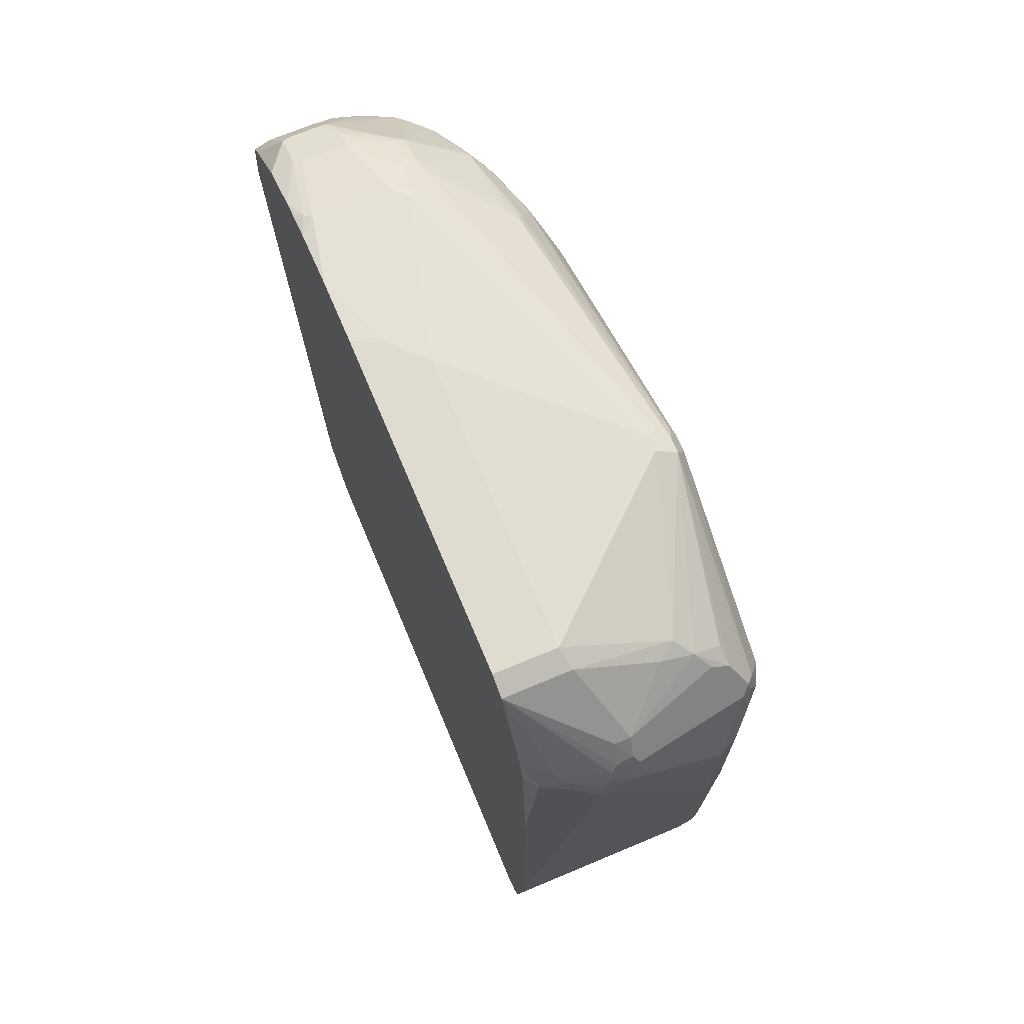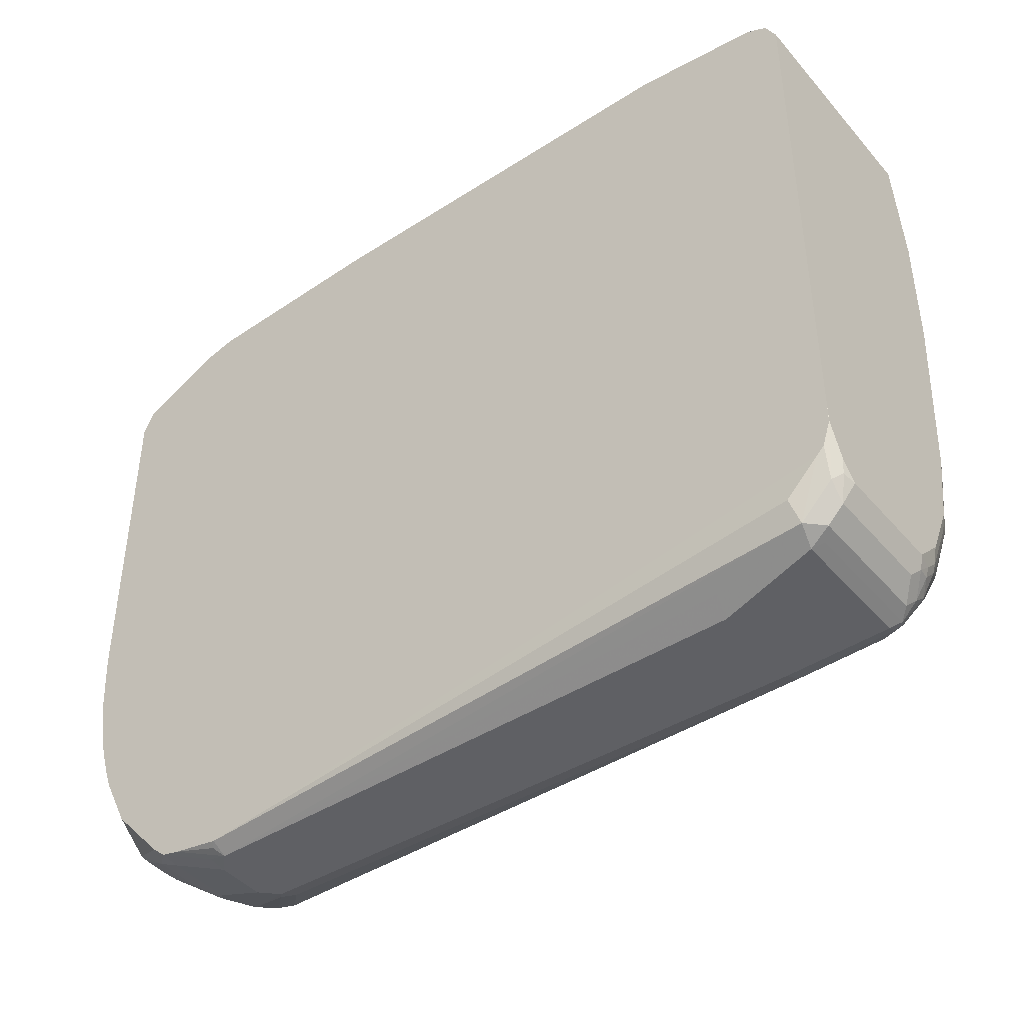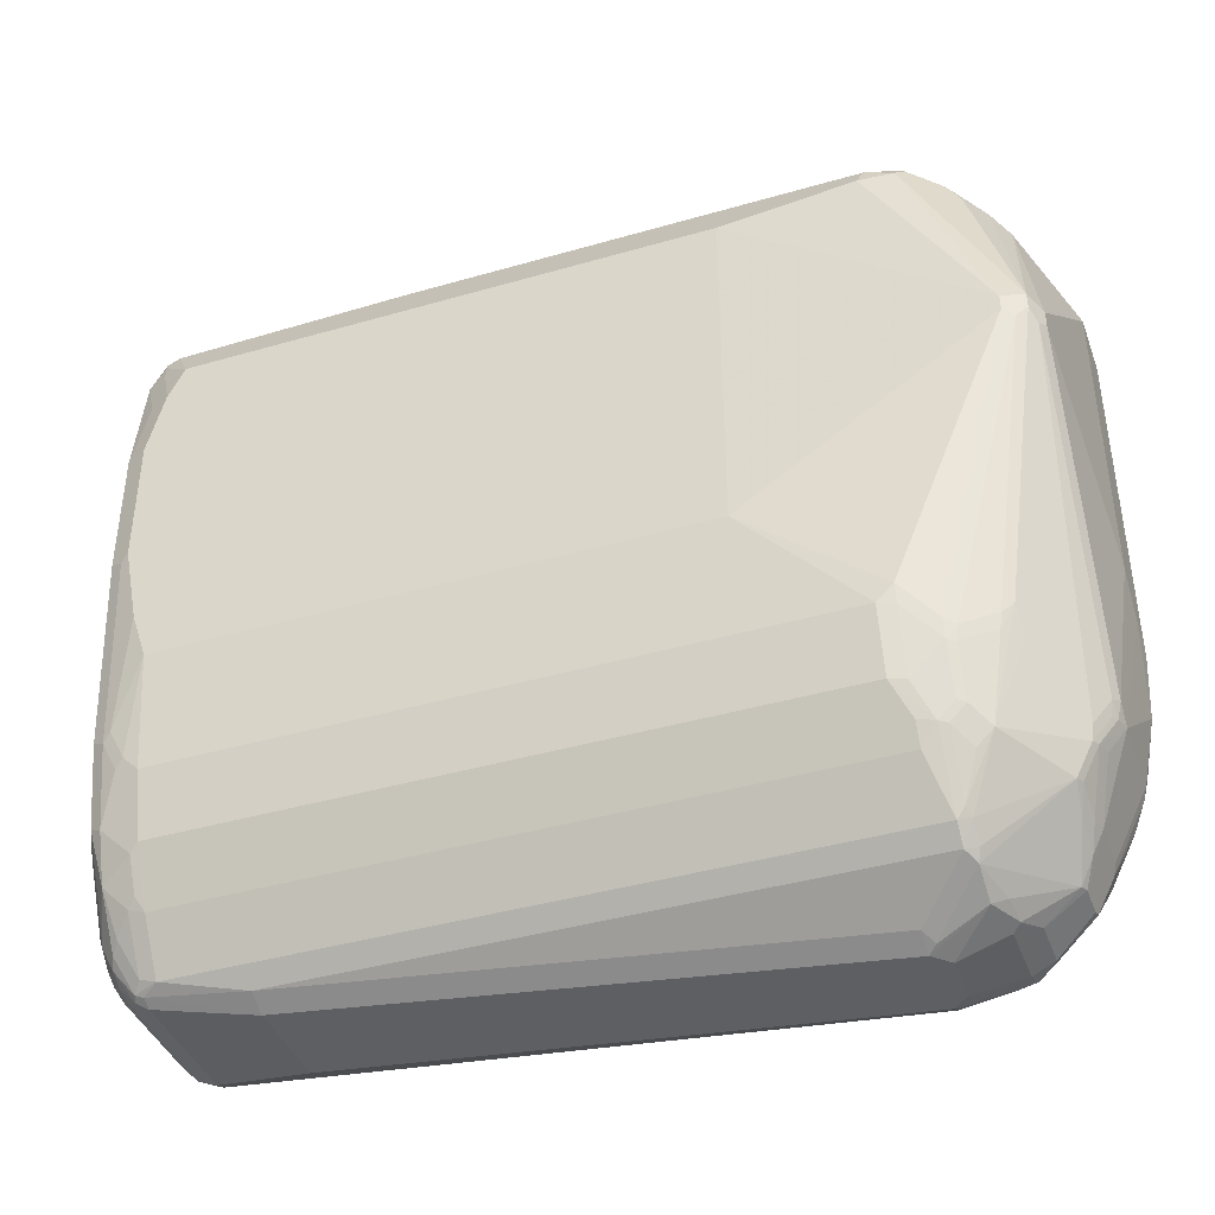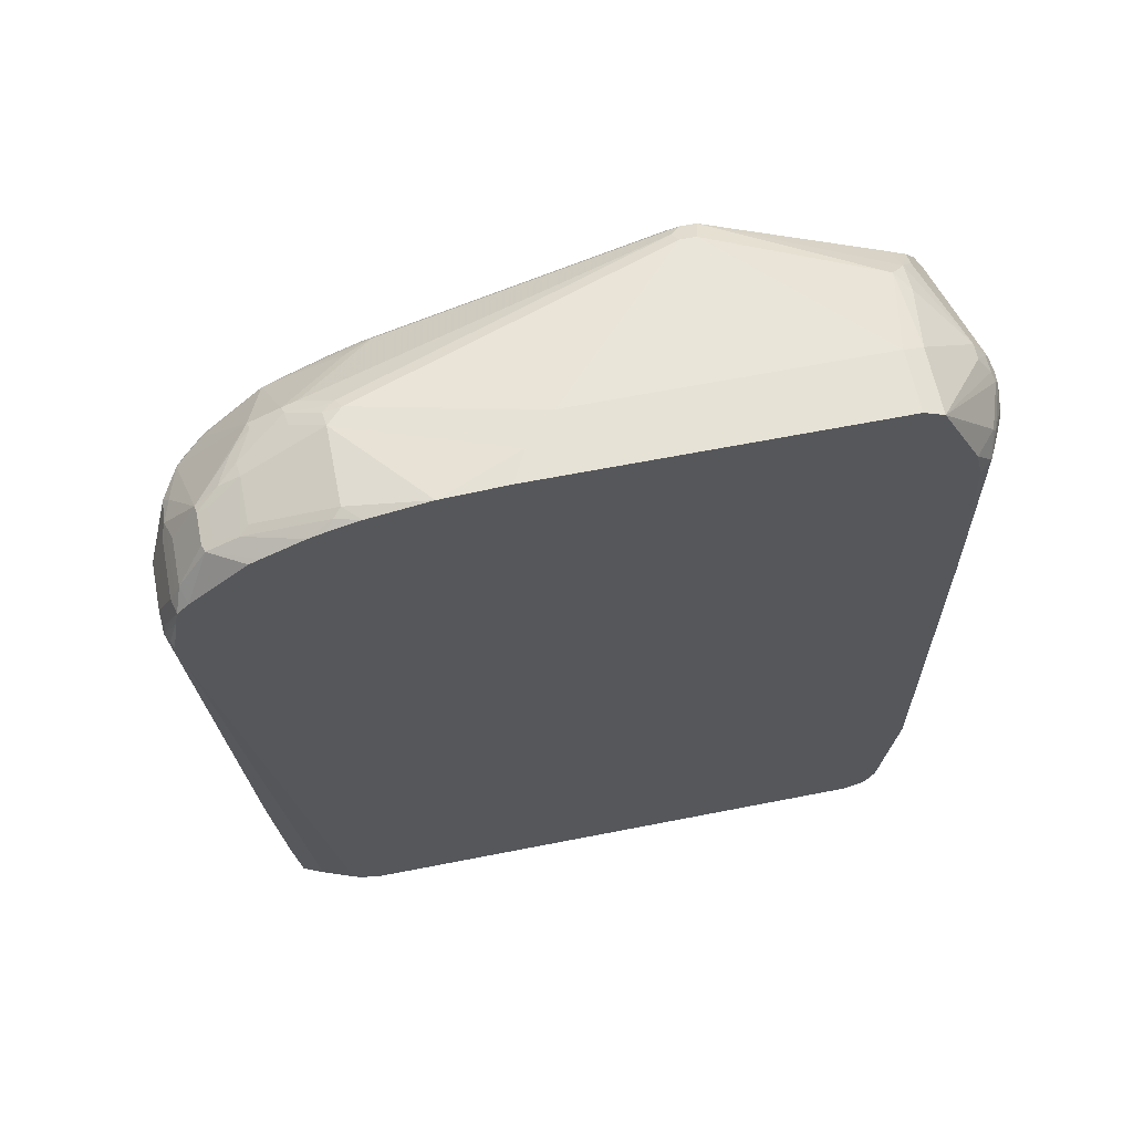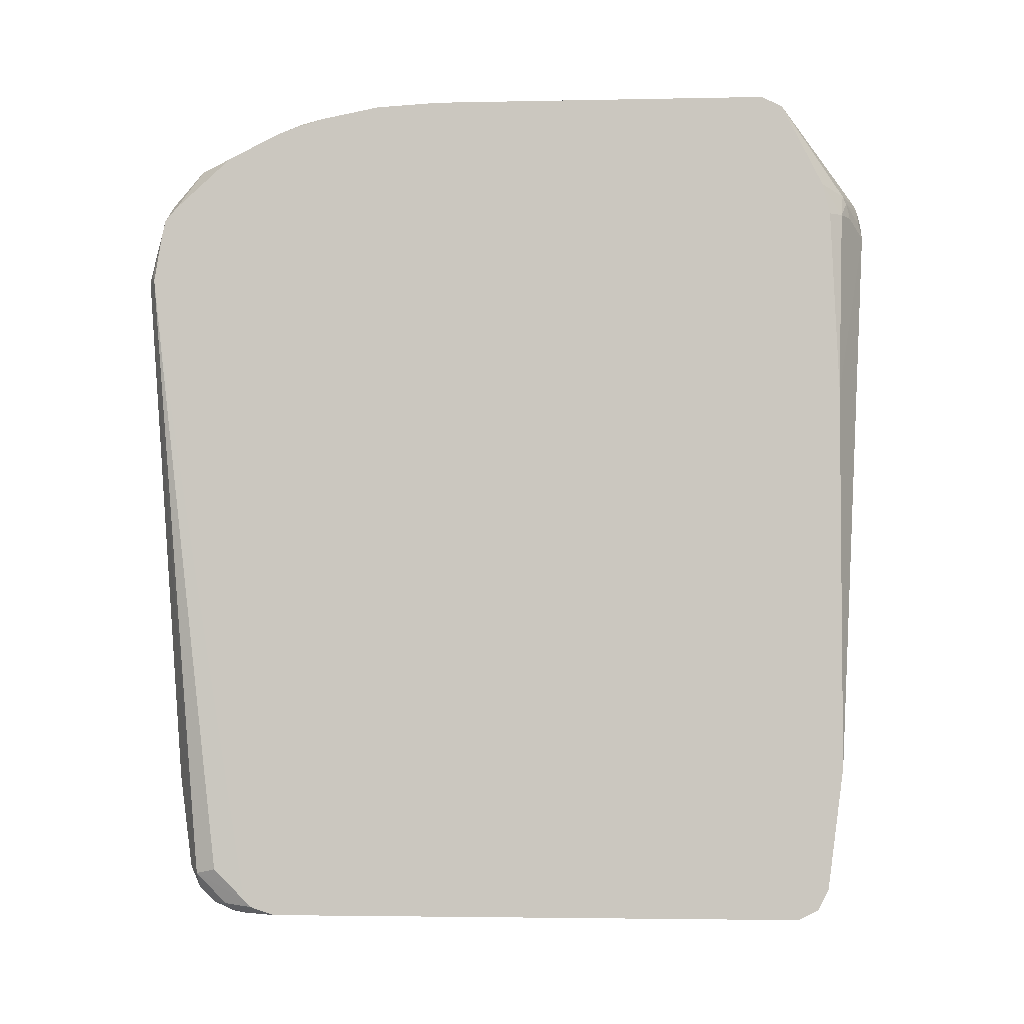
<metadata>
{"format":"obj","ext":"obj","renderer":"f3d","projection":"perspective","resolution":1024,"background":"white","views":[{"elev":70.3,"azim":-22.7,"up":"+Y"},{"elev":-43.3,"azim":-52.7,"up":"+Z"},{"elev":-40.7,"azim":109.5,"up":"+Z"},{"elev":63.0,"azim":-101.3,"up":"+Y"},{"elev":-3.3,"azim":-86.0,"up":"+Y"}]}
</metadata>
<code>
v 0.4805 0.1747 0.6407
v 0.4781 0.1868 0.6382
v 0.466 0.1747 0.6407
v 0.5679 0.1165 0.6407
v 0.4878 0.1965 0.6333
v 0.4829 0.2062 0.6285
v 0.4678 0.2038 0.6297
v 0.4623 0.1965 0.6333
v 0.4641 0.1892 0.637
v 0.4496 0.1747 0.637
v 0.4514 0.1601 0.6407
v 0.5679 -0.02917 0.6407
v 0.5873 0.1213 0.631
v 0.597 0.1747 0.6116
v 0.5024 0.2111 0.6188
v 0.4854 0.2233 0.6164
v 0.4708 0.2233 0.6164
v 0.393 0.2815 0.5581
v 0.4186 0.1965 0.6188
v 0.4205 0.1892 0.6225
v 0.4223 0.1747 0.6261
v 0.4126 0.1747 0.6213
v 0.393 -0.0002423 0.6119
v 0.393 -0.3641 0.6119
v 0.5776 -0.03403 0.6358
v 0.5873 -0.02431 0.631
v 0.597 -0.4805 0.597
v 0.6116 -0.4659 0.597
v 0.6213 -0.4708 0.5921
v 0.6164 0.1504 0.6018
v 0.6018 0.1504 0.6164
v 0.6067 0.1699 0.6067
v 0.6043 0.1819 0.6042
v 0.5994 0.1917 0.5994
v 0.5897 0.2111 0.5897
v 0.5727 0.2233 0.5873
v 0.5606 0.2402 0.5751
v 0.529 0.2523 0.5727
v 0.4562 0.2815 0.5581
v 0.393 0.2912 0.5387
v 0.393 0.2718 0.563
v 0.393 0.233 0.5824
v 0.393 0.2135 0.5921
v 0.393 0.2038 0.597
v 0.4029 0.1747 0.6164
v 0.393 0.1747 0.6042
v 0.393 -0.4805 0.597
v 0.6164 -0.2572 0.6018
v 0.393 -0.4806 0.5969
v 0.597 -0.4902 0.5921
v 0.6116 -0.4823 0.5933
v 0.6188 -0.4841 0.5897
v 0.6225 -0.4823 0.5824
v 0.6407 -0.4514 0.5533
v 0.6261 0.1456 0.5824
v 0.6116 0.1747 0.597
v 0.6164 0.2669 0.4125
v 0.5873 0.2233 0.5727
v 0.546 0.2548 0.5606
v 0.4514 0.2912 0.5387
v 0.393 0.2912 0.2183
v 0.393 0.1787 0.6032
v 0.393 -0.4902 0.5921
v 0.597 -0.4999 0.5873
v 0.6116 -0.4951 0.5824
v 0.6164 -0.4999 0.5678
v 0.6261 -0.4805 0.5678
v 0.6407 -0.4659 0.5242
v 0.6407 0.02908 0.5533
v 0.6261 0.2475 0.4077
v 0.6164 0.2669 0.398
v 0.597 0.2766 0.4077
v 0.4514 0.2912 0.2621
v 0.4223 0.2912 0.233
v 0.393 0.2876 0.1584
v 0.393 -0.4999 0.5873
v 0.597 -0.5096 0.5678
v 0.6043 -0.5059 0.5751
v 0.6188 -0.5059 0.4732
v 0.631 -0.4999 0.4659
v 0.631 -0.4853 0.5242
v 0.6407 -0.4805 0.4659
v 0.6407 0.02908 0.233
v 0.6261 0.2475 0.3931
v 0.6067 0.2718 0.3883
v 0.597 0.2766 0.3931
v 0.6213 0.2572 0.3883
v 0.5873 0.2233 0.1359
v 0.4369 0.2912 0.2476
v 0.4951 0.2766 0.1019
v 0.4805 0.2766 0.08741
v 0.4077 0.2766 0.08741
v 0.3932 0.2766 0.1019
v 0.393 0.2766 0.1018
v 0.393 -0.5096 0.5678
v 0.6116 -0.5096 0.4659
v 0.631 -0.4999 0.3494
v 0.6407 -0.4805 0.3494
v 0.6261 0.131 0.1311
v 0.6261 0.1456 0.1457
v 0.6407 -0.4514 0.233
v 0.6116 0.1747 0.1165
v 0.5048 0.2718 0.09712
v 0.5776 0.2281 0.1262
v 0.5193 0.2572 0.06799
v 0.6067 0.1844 0.1116
v 0.5921 0.2135 0.1262
v 0.5897 0.2111 0.1129
v 0.5751 0.1965 0.04006
v 0.5751 0.2257 0.1129
v 0.5169 0.2548 0.05465
v 0.4951 0.273 0.08559
v 0.5096 0.2585 0.05647
v 0.4951 0.2621 0.05829
v 0.466 0.2475 0.01457
v 0.4004 0.273 0.08014
v 0.4223 0.2475 0.01457
v 0.415 0.2439 0.007302
v 0.393 0.2675 0.07281
v 0.393 -0.5096 0.08741
v 0.6116 -0.5096 0.3494
v 0.6164 -0.4999 0.1748
v 0.637 -0.4878 0.3421
v 0.6407 -0.4659 0.2767
v 0.6116 0.131 0.07281
v 0.6225 0.1456 0.1292
v 0.6261 -0.4514 0.1311
v 0.6261 -0.4805 0.1748
v 0.6261 -0.4659 0.1457
v 0.6079 0.1747 0.1001
v 0.5024 0.2693 0.08378
v 0.6043 0.1819 0.0983
v 0.5897 0.1819 0.05465
v 0.5897 0.1674 0.04006
v 0.5751 0.1819 0.02553
v 0.563 0.1699 -0.00485
v 0.5606 0.1674 -0.01086
v 0.5533 0.171 -0.01637
v 0.5169 0.2402 0.02553
v 0.5096 0.2439 0.02735
v 0.4805 0.2439 0.01275
v 0.466 0.2378 -0.00485
v 0.4514 0.233 -0.01456
v 0.393 0.262 0.05808
v 0.3932 0.2675 0.07281
v 0.393 0.2427 0.01952
v 0.4223 0.233 -0.01456
v 0.415 0.2293 -0.02182
v 0.3932 -0.5096 0.05829
v 0.393 -0.5095 0.05835
v 0.597 -0.5096 0.1748
v 0.5824 -0.5096 0.1019
v 0.6018 -0.4999 0.1019
v 0.6225 -0.4878 0.1675
v 0.5873 0.1456 0.02427
v 0.597 0.1456 0.04369
v 0.5933 0.1601 0.04187
v 0.6079 0.1456 0.071
v 0.6116 -0.4514 0.07281
v 0.6225 -0.4732 0.1384
v 0.6116 -0.4805 0.1019
v 0.5933 0.1747 0.05647
v 0.5582 0.1601 -0.01938
v 0.5436 0.1601 -0.03397
v 0.5387 0.171 -0.0309
v 0.5315 0.1674 -0.03998
v 0.4587 0.2257 -0.02545
v 0.4951 0.2378 0.009746
v 0.4514 0.2281 -0.02427
v 0.393 0.2378 0.009816
v 0.4223 0.2281 -0.02427
v 0.4077 0.1941 -0.0485
v 0.393 0.189 -0.04382
v 0.393 0.1892 -0.04361
v 0.4077 -0.5096 0.02916
v 0.393 -0.5094 0.05808
v 0.393 -0.5059 0.04746
v 0.398 -0.5048 0.03398
v 0.5533 -0.5096 0.04369
v 0.5843 -0.5059 0.08741
v 0.5873 -0.4999 0.07281
v 0.5933 -0.4878 0.05102
v 0.6079 -0.4878 0.09467
v 0.5873 -0.4514 0.02427
v 0.6079 -0.4586 0.06555
v 0.5933 -0.4586 0.03643
v 0.5582 -0.4514 -0.01938
v 0.4999 0.1165 -0.0631
v 0.5436 -0.3786 -0.03397
v 0.4878 0.1237 -0.0691
v 0.5024 0.1674 -0.05458
v 0.4951 0.1795 -0.0485
v 0.4732 0.1819 -0.05458
v 0.4514 0.1941 -0.0485
v 0.4077 0.1844 -0.05339
v 0.3932 0.1765 -0.05458
v 0.393 0.1765 -0.05451
v 0.4223 -0.5096 0.01457
v 0.4102 -0.5072 0.01701
v 0.393 -0.5022 0.03649
v 0.4029 -0.4999 0.009746
v 0.5242 -0.5096 0.01457
v 0.5406 -0.5059 0.01457
v 0.5551 -0.5059 0.02916
v 0.5727 -0.4999 0.04369
v 0.5642 -0.4878 0.007302
v 0.5733 -0.4805 0.01457
v 0.5879 -0.4659 0.02916
v 0.557 -0.5023 0.0219
v 0.5588 -0.4659 -0.01456
v 0.5497 -0.4732 -0.02182
v 0.5484 -0.4659 -0.02427
v 0.4805 0.1165 -0.0728
v 0.5242 -0.3786 -0.04368
v 0.466 0.1747 -0.05821
v 0.466 0.131 -0.0728
v 0.466 0.1844 -0.05339
v 0.4077 0.1747 -0.05821
v 0.393 0.1763 -0.05458
v 0.4223 0.131 -0.0728
v 0.4077 0.1329 -0.0691
v 0.4174 -0.4999 -0.00485
v 0.393 -0.4952 0.02951
v 0.4029 -0.4853 -0.00485
v 0.529 -0.5048 0.004857
v 0.5424 -0.5023 0.007302
v 0.5551 -0.4914 3.851e-05
v 0.5436 -0.4756 -0.02427
v 0.5387 -0.4659 -0.02908
v 0.4077 0.1165 -0.0728
v 0.4369 -0.3786 -0.04368
v 0.393 0.1602 -0.05814
v 0.5193 -0.4999 -0.00485
v 0.4077 -0.4805 -0.01456
v 0.4174 -0.4853 -0.01938
v 0.3932 -0.4659 3.851e-05
v 0.4029 -0.4708 -0.01938
v 0.393 0.05832 -0.05814
v 0.5339 -0.4853 -0.01938
v 0.5436 -0.4902 -0.009669
v 0.4271 -0.4756 -0.02427
v 0.4223 -0.4659 -0.02908
v 0.393 0.1162 -0.0654
v 0.398 0.1213 -0.06792
v 0.4174 -0.3834 -0.03397
f 139 168 140
f 137 163 138
f 140 142 141
f 138 163 164
f 138 164 165
f 139 166 167
f 139 165 166
f 139 167 168
f 137 157 163
f 140 168 142
f 138 165 139
f 134 136 135
f 128 154 160
f 134 157 137
f 134 162 157
f 133 162 134
f 130 158 157
f 130 133 132
f 130 162 133
f 130 157 162
f 128 160 129
f 127 161 159
f 126 158 130
f 142 168 167
f 127 160 161
f 127 129 160
f 134 137 136
f 142 167 169
f 155 187 163
f 143 171 147
f 160 183 161
f 125 184 155
f 163 187 189
f 159 186 184
f 159 185 186
f 159 183 185
f 159 161 183
f 155 184 187
f 155 157 156
f 155 163 157
f 154 183 160
f 153 182 183
f 153 181 182
f 153 180 181
f 152 180 153
f 152 204 180
f 152 179 204
f 149 199 175
f 149 178 199
f 149 177 178
f 149 176 177
f 149 150 176
f 148 174 170
f 148 173 174
f 148 172 173
f 148 171 172
f 146 148 170
f 143 169 171
f 125 159 184
f 103 131 112
f 125 157 158
f 111 139 140
f 109 111 110
f 109 139 111
f 109 138 139
f 109 137 138
f 109 136 137
f 109 135 136
f 109 134 135
f 109 133 134
f 108 133 109
f 108 132 133
f 106 108 107
f 111 140 113
f 106 132 108
f 103 111 131
f 103 105 111
f 102 126 130
f 102 130 106
f 101 129 127
f 101 128 129
f 101 124 128
f 100 126 102
f 99 159 125
f 99 127 159
f 163 189 164
f 99 126 100
f 106 130 132
f 111 113 131
f 112 131 113
f 113 140 141
f 125 156 157
f 125 155 156
f 123 128 124
f 123 154 128
f 122 154 123
f 122 183 154
f 122 153 183
f 122 152 153
f 122 151 152
f 121 151 122
f 120 150 149
f 119 145 144
f 118 148 146
f 118 171 148
f 118 147 171
f 118 143 147
f 118 146 144
f 116 145 119
f 116 144 145
f 116 118 144
f 115 143 118
f 115 169 143
f 115 142 169
f 115 141 142
f 115 118 117
f 113 115 114
f 113 141 115
f 125 158 126
f 164 188 166
f 228 239 235
f 164 189 188
f 220 230 221
f 219 230 232
f 219 221 230
f 215 220 218
f 215 216 220
f 214 242 231
f 214 229 242
f 213 231 230
f 213 214 231
f 213 220 216
f 213 230 220
f 212 229 214
f 222 224 234
f 212 228 229
f 211 228 212
f 209 226 227
f 207 210 208
f 206 227 211
f 206 209 227
f 206 210 207
f 206 211 210
f 204 209 205
f 203 209 204
f 203 226 209
f 203 225 226
f 202 225 203
f 211 227 228
f 222 234 235
f 222 235 239
f 222 239 233
f 99 125 126
f 236 243 237
f 236 238 243
f 235 242 241
f 235 237 242
f 234 237 235
f 232 244 243
f 231 237 245
f 231 242 237
f 230 237 243
f 230 245 237
f 230 231 245
f 230 244 232
f 230 243 244
f 228 240 239
f 228 242 229
f 228 241 242
f 228 235 241
f 227 240 228
f 226 240 227
f 225 240 226
f 225 239 240
f 225 233 239
f 224 237 234
f 223 238 236
f 223 237 224
f 223 236 237
f 201 224 222
f 200 224 201
f 200 223 224
f 199 201 222
f 182 186 185
f 182 208 186
f 182 207 208
f 182 206 207
f 181 205 182
f 181 204 205
f 180 204 181
f 179 203 204
f 179 202 203
f 178 201 199
f 178 200 201
f 177 200 178
f 175 199 198
f 172 197 173
f 172 196 197
f 172 195 196
f 172 217 195
f 172 194 217
f 169 172 171
f 169 194 172
f 167 194 169
f 167 193 194
f 167 192 193
f 166 192 167
f 166 191 192
f 166 190 191
f 166 188 190
f 182 185 183
f 164 166 165
f 182 205 209
f 184 186 208
f 198 225 202
f 198 233 225
f 198 222 233
f 198 199 222
f 196 221 219
f 196 220 221
f 196 218 220
f 196 219 197
f 195 218 196
f 195 215 218
f 195 217 215
f 193 215 217
f 193 217 194
f 191 216 215
f 191 213 216
f 191 193 192
f 191 215 193
f 190 213 191
f 189 212 214
f 188 214 213
f 188 189 214
f 188 213 190
f 187 212 189
f 187 211 212
f 187 210 211
f 184 210 187
f 184 208 210
f 182 209 206
f 98 123 124
f 18 95 76
f 97 121 122
f 18 44 43
f 18 62 44
f 18 46 62
f 18 23 46
f 18 24 23
f 18 47 24
f 18 49 47
f 18 63 49
f 18 76 63
f 97 122 123
f 18 150 120
f 18 176 150
f 18 43 42
f 18 177 176
f 18 223 200
f 18 238 223
f 18 243 238
f 18 232 243
f 18 219 232
f 18 197 219
f 18 173 197
f 18 174 173
f 18 170 174
f 18 146 170
f 18 144 146
f 18 119 144
f 18 200 177
f 18 42 41
f 18 41 19
f 19 42 43
f 32 56 33
f 30 32 31
f 30 56 32
f 30 55 56
f 29 30 48
f 29 55 30
f 29 69 55
f 29 54 69
f 29 53 54
f 29 52 53
f 29 51 52
f 28 51 29
f 27 51 28
f 27 50 51
f 27 49 50
f 27 47 49
f 26 29 48
f 25 29 26
f 24 47 27
f 23 45 46
f 22 45 23
f 20 22 21
f 20 45 22
f 19 41 42
f 19 45 20
f 19 44 45
f 19 43 44
f 18 94 119
f 33 56 57
f 18 75 94
f 18 40 61
f 8 20 9
f 8 19 20
f 7 18 8
f 7 17 18
f 6 17 7
f 6 16 17
f 6 15 16
f 6 14 15
f 5 14 6
f 4 14 5
f 4 13 14
f 4 26 13
f 8 18 19
f 4 12 26
f 3 10 11
f 2 4 5
f 2 9 3
f 2 8 9
f 2 7 8
f 2 6 7
f 2 5 6
f 1 4 2
f 1 12 4
f 1 11 12
f 1 3 11
f 1 2 3
f 3 9 10
f 9 20 10
f 10 20 11
f 11 20 21
f 18 60 40
f 18 39 60
f 16 18 17
f 16 39 18
f 16 38 39
f 16 37 38
f 16 36 37
f 14 16 15
f 14 36 16
f 14 35 36
f 14 34 35
f 14 33 34
f 14 32 33
f 14 31 32
f 13 31 14
f 13 30 31
f 13 48 30
f 13 26 48
f 12 29 25
f 12 28 29
f 12 27 28
f 12 24 27
f 12 25 26
f 11 24 12
f 11 23 24
f 11 22 23
f 11 21 22
f 18 61 75
f 33 57 34
f 18 120 95
f 35 58 37
f 80 123 98
f 80 97 123
f 80 121 97
f 80 96 121
f 79 96 80
f 77 79 78
f 77 96 79
f 77 121 96
f 77 151 121
f 77 152 151
f 77 179 152
f 77 202 179
f 80 98 82
f 77 198 202
f 77 149 175
f 77 120 149
f 77 95 120
f 75 93 94
f 75 92 93
f 75 91 92
f 74 91 75
f 74 90 91
f 74 89 90
f 73 90 89
f 73 86 90
f 71 104 85
f 77 175 198
f 83 99 100
f 83 100 84
f 83 101 127
f 94 116 119
f 92 118 116
f 92 117 118
f 92 94 93
f 92 116 94
f 91 117 92
f 91 115 117
f 91 114 115
f 91 113 114
f 91 112 113
f 90 112 91
f 90 103 112
f 88 105 104
f 88 111 105
f 88 110 111
f 88 109 110
f 34 57 35
f 88 107 108
f 87 106 107
f 87 102 106
f 85 105 103
f 85 104 105
f 85 90 86
f 85 103 90
f 84 100 102
f 84 102 87
f 83 127 99
f 71 88 104
f 71 107 88
f 88 108 109
f 71 85 86
f 54 98 124
f 54 82 98
f 54 68 82
f 54 67 68
f 53 66 67
f 53 67 54
f 52 66 53
f 52 65 66
f 52 64 65
f 51 64 52
f 50 64 51
f 50 76 64
f 50 63 76
f 49 63 50
f 45 62 46
f 44 62 45
f 40 74 61
f 40 89 74
f 40 60 73
f 39 59 60
f 38 59 39
f 37 58 57
f 37 59 38
f 37 57 59
f 35 57 58
f 35 37 36
f 71 87 107
f 54 124 101
f 54 101 83
f 40 73 89
f 55 70 56
f 69 84 70
f 54 83 69
f 69 83 84
f 68 80 82
f 68 81 80
f 66 68 67
f 66 80 81
f 66 79 80
f 66 78 79
f 65 78 66
f 64 78 65
f 64 77 78
f 64 95 77
f 66 81 68
f 61 74 75
f 64 76 95
f 55 69 70
f 57 70 84
f 57 84 87
f 57 71 86
f 57 86 72
f 57 87 71
f 59 72 60
f 60 72 86
f 60 86 73
f 57 72 59
f 56 70 57

</code>
